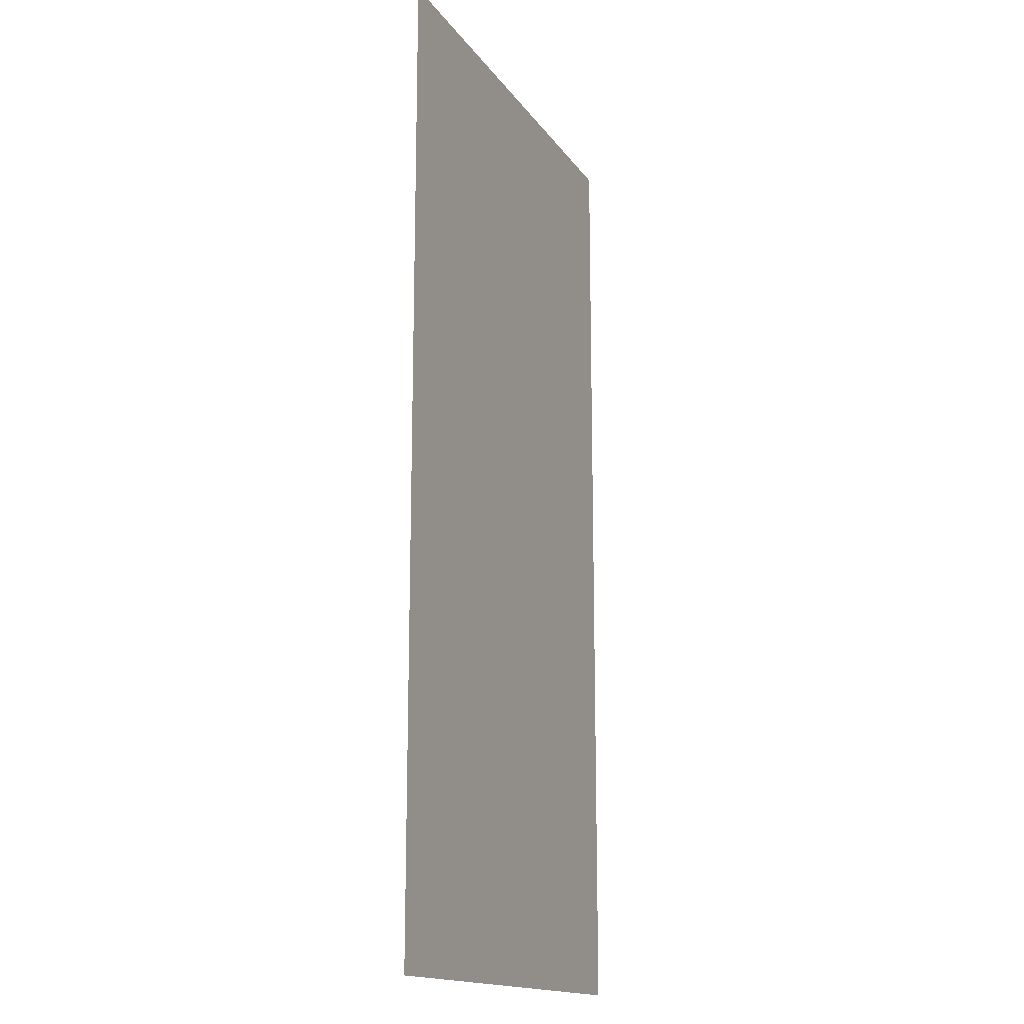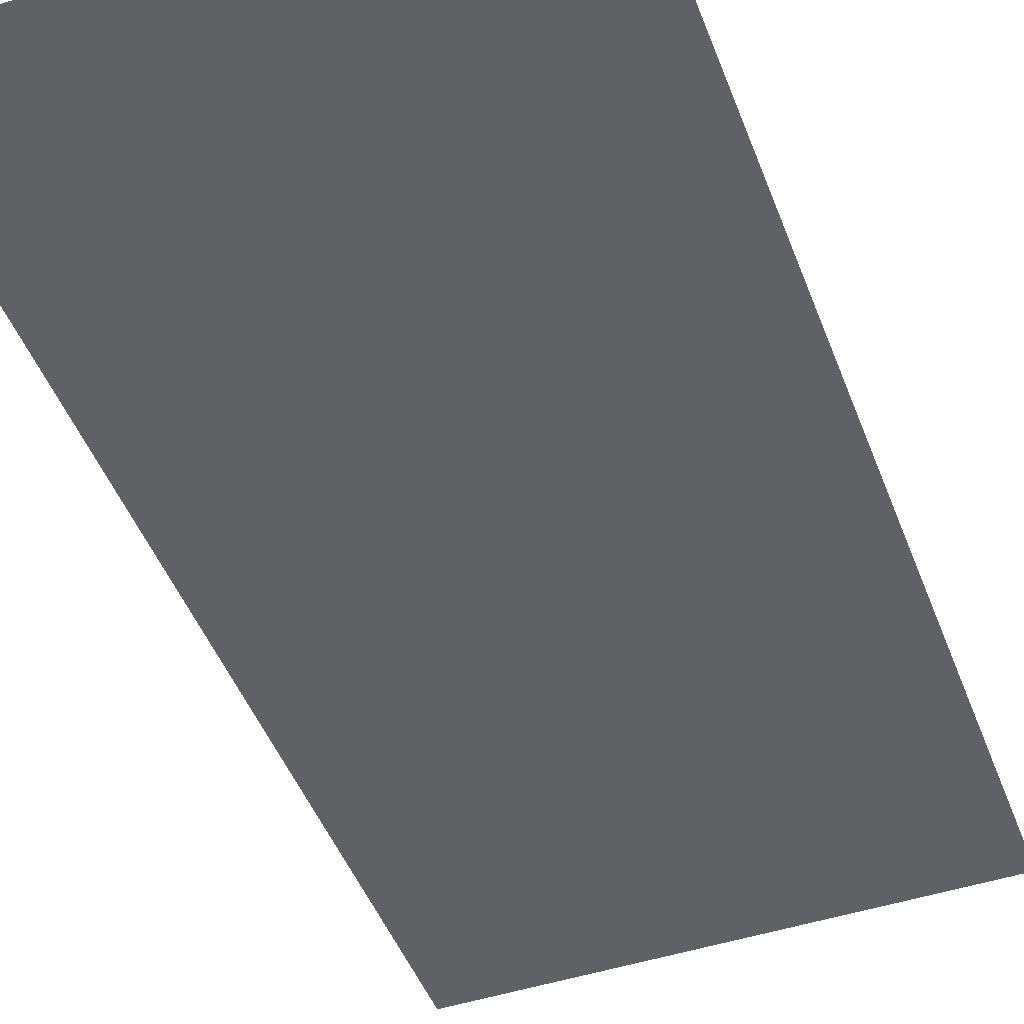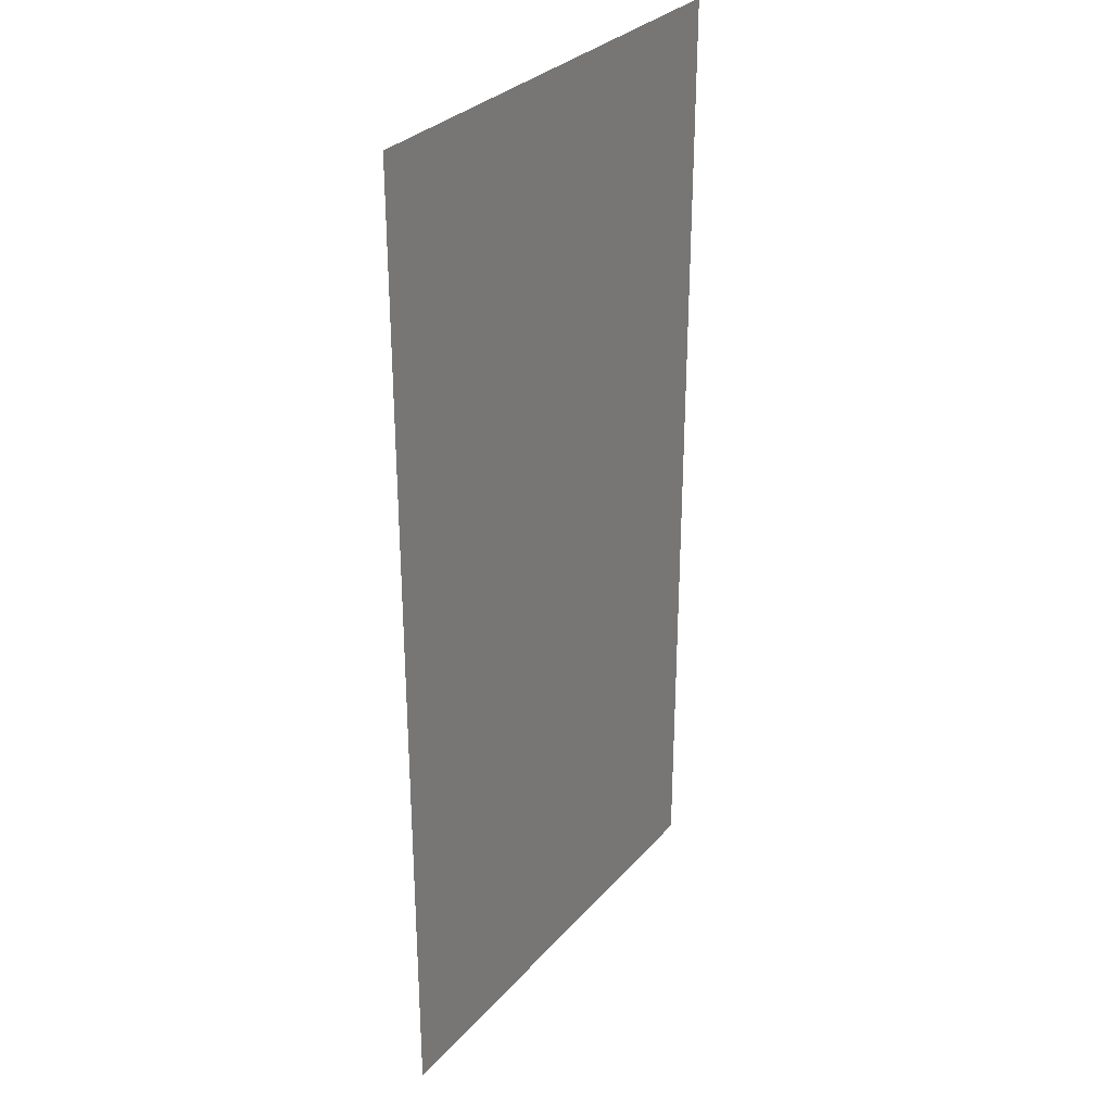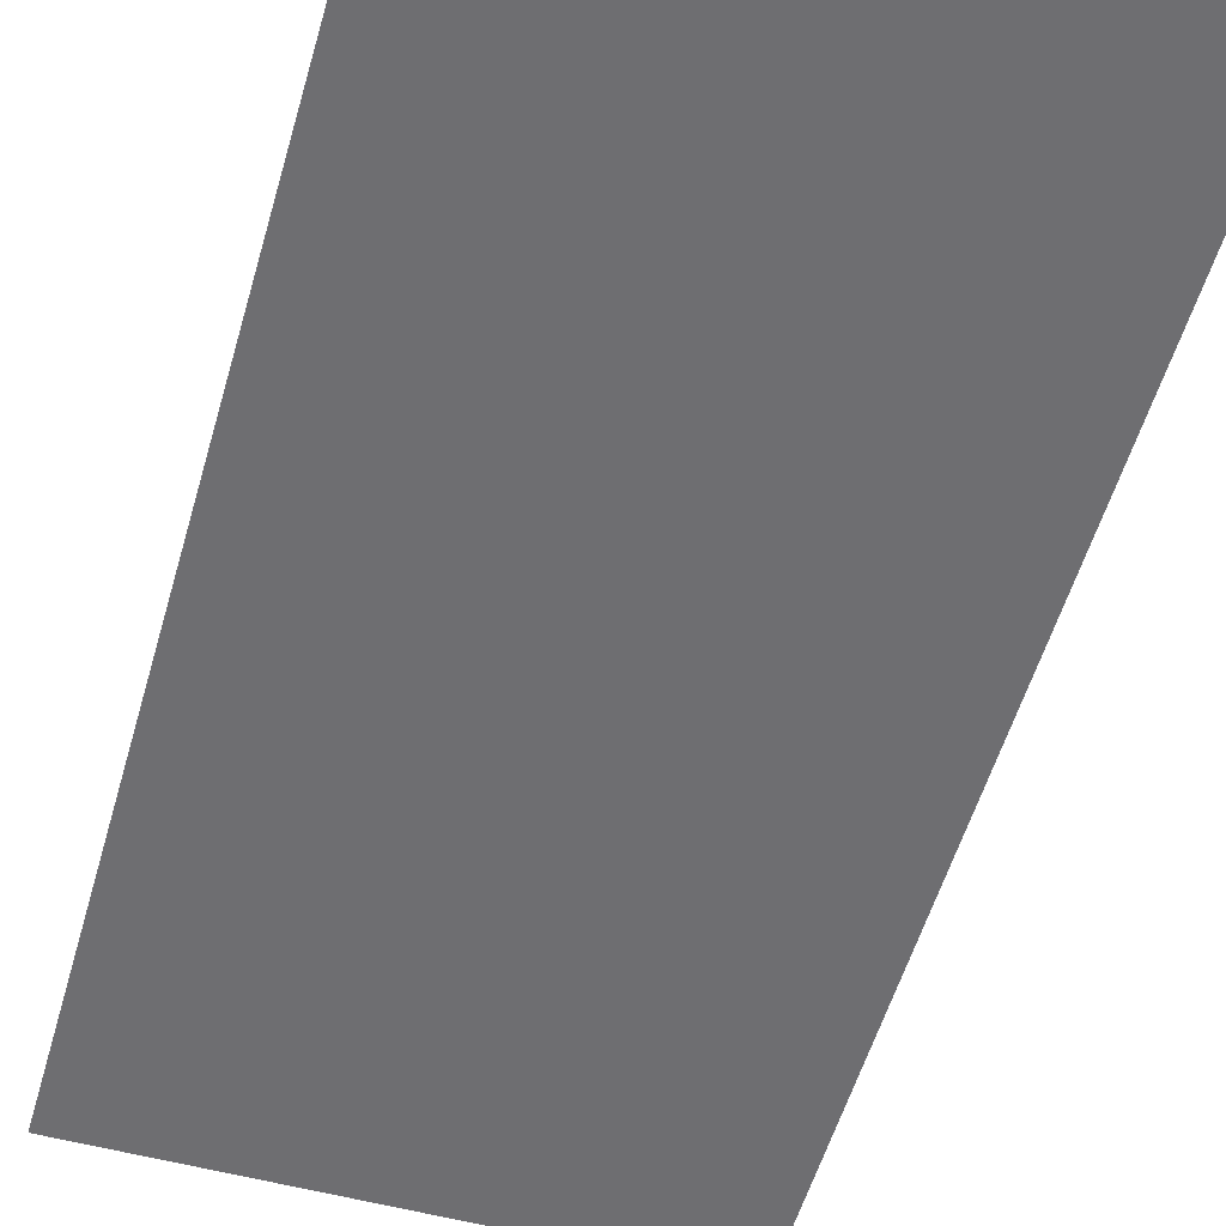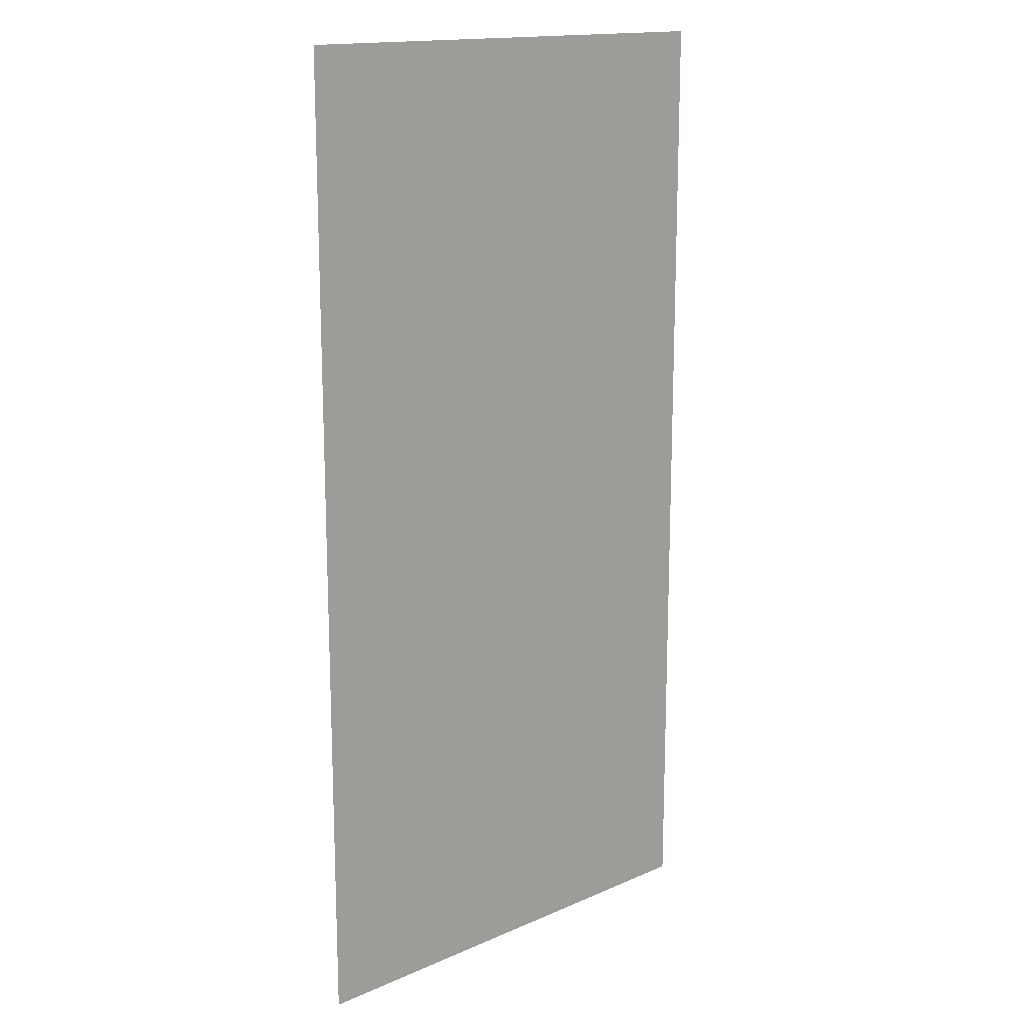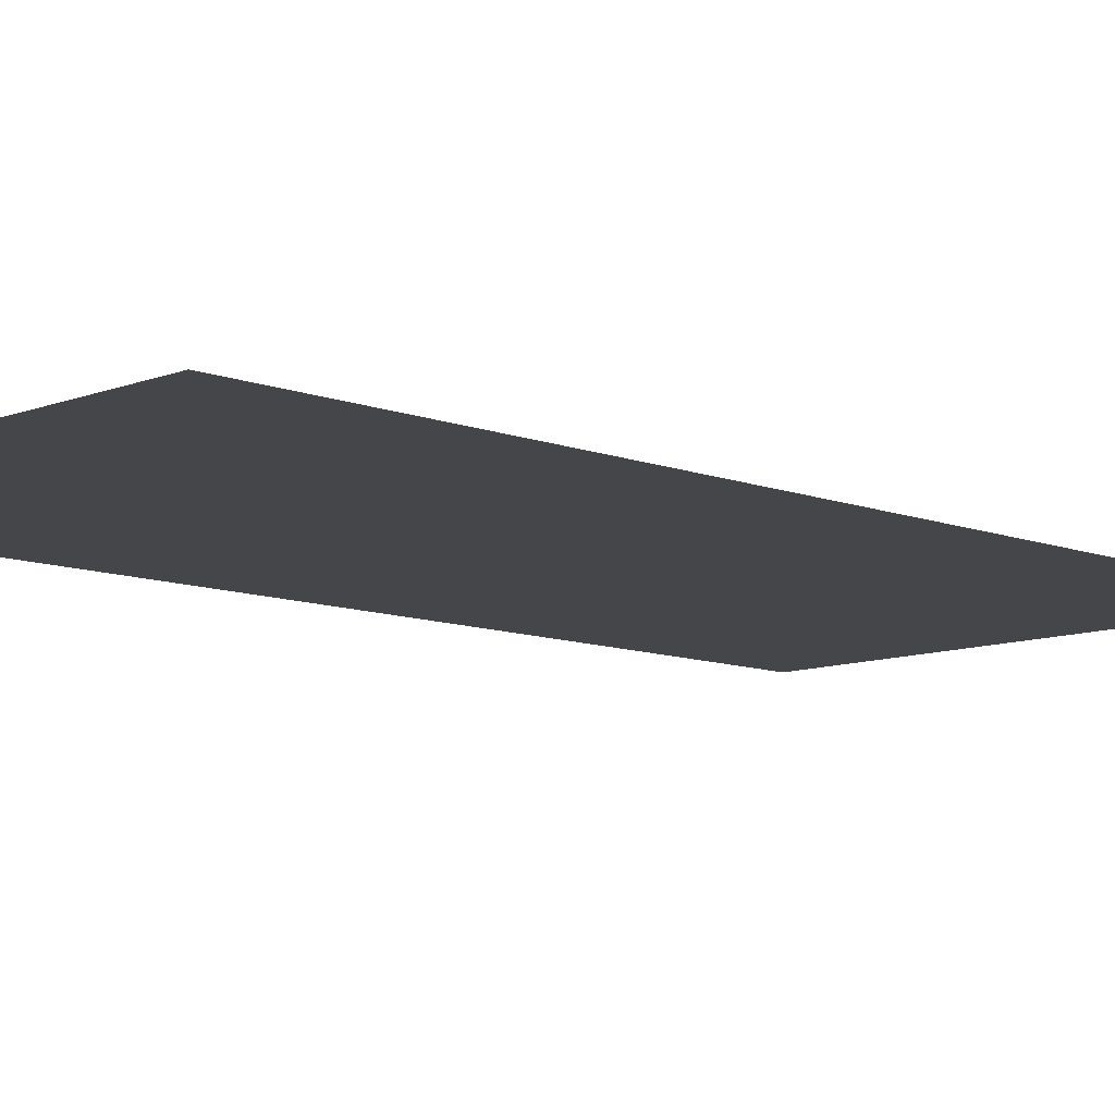
<metadata>
{"format":"obj","ext":"obj","renderer":"f3d","projection":"perspective","resolution":1024,"background":"white","views":[{"elev":-15.8,"azim":112.9,"up":"+Y"},{"elev":-47.0,"azim":20.3,"up":"+Z"},{"elev":30.8,"azim":-56.6,"up":"+Y"},{"elev":-54.4,"azim":-15.9,"up":"+Z"},{"elev":15.7,"azim":-42.2,"up":"+Y"},{"elev":-9.9,"azim":45.2,"up":"+Z"}]}
</metadata>
<code>
v -32 -96 0
v -48 -96 0
v -48 -80 0
v -32 -80 0
v -32 -112 0
v -48 -112 0
v -48 -96 0
v -32 -96 0
g caveroom6_mesh_0007
f 1 2 3 4
f 5 6 7 8

</code>
